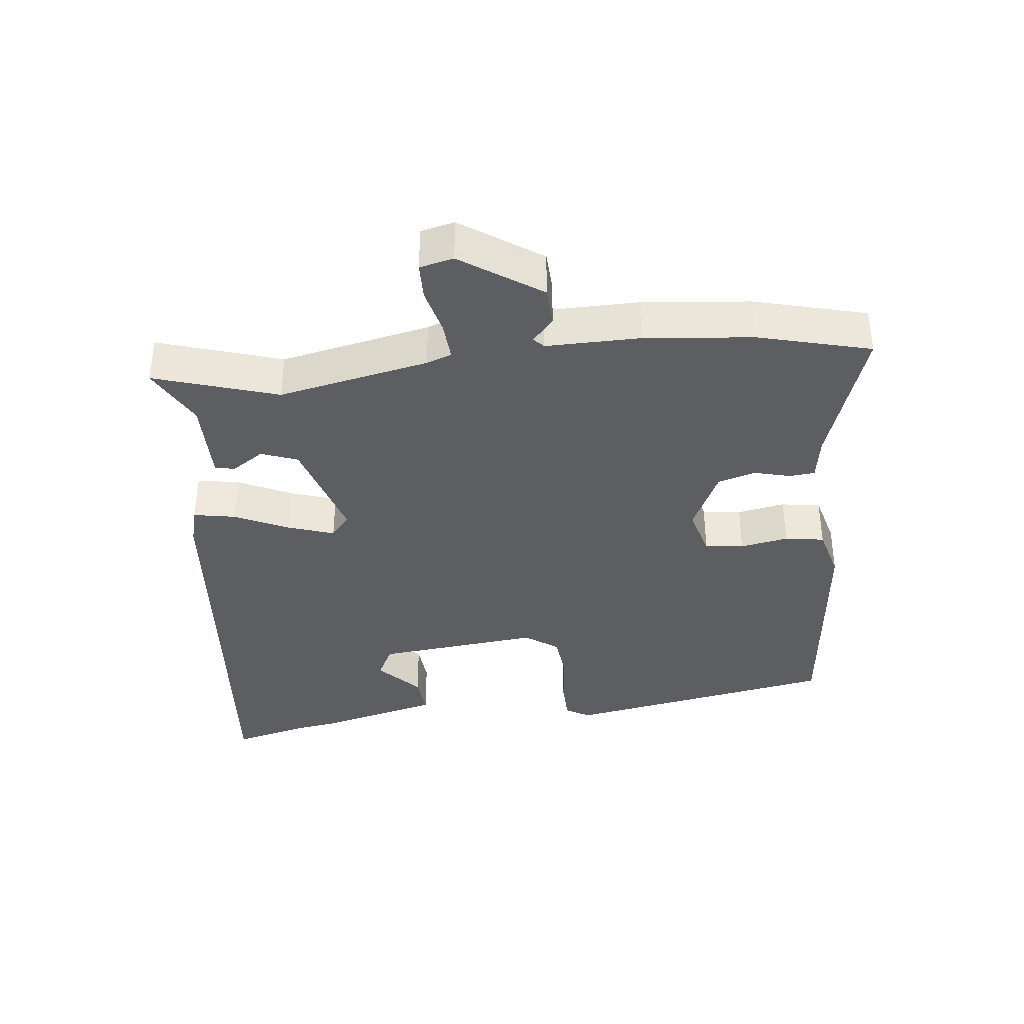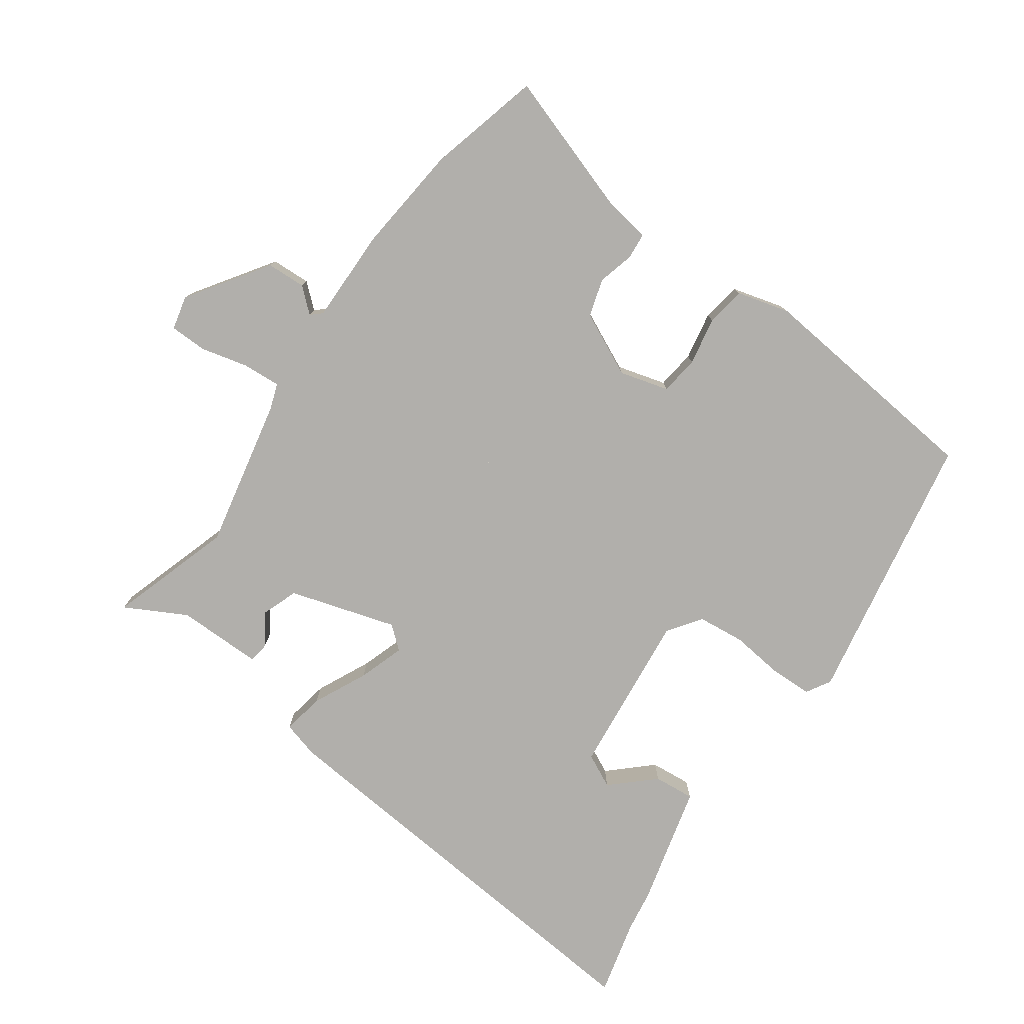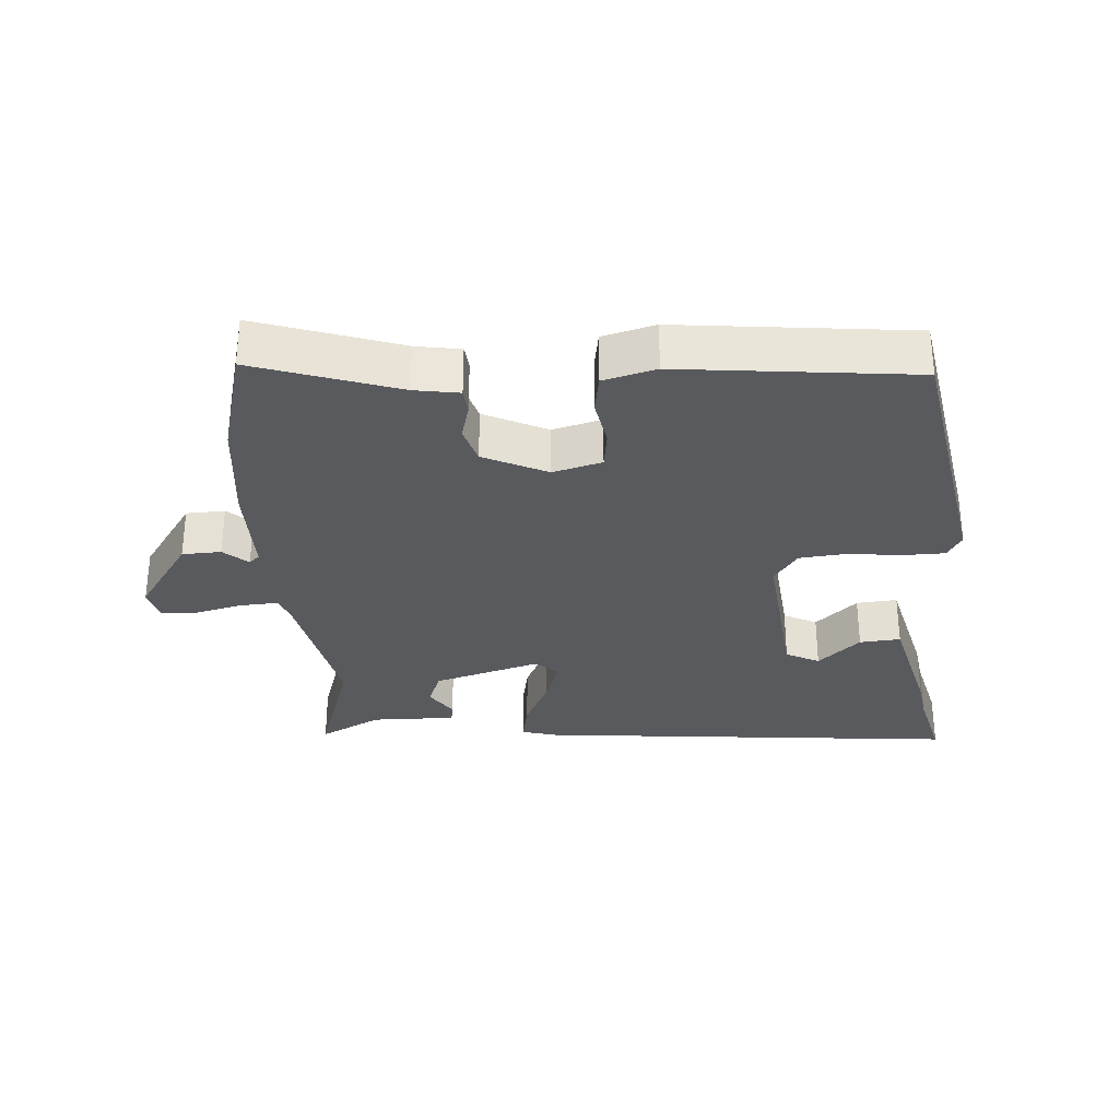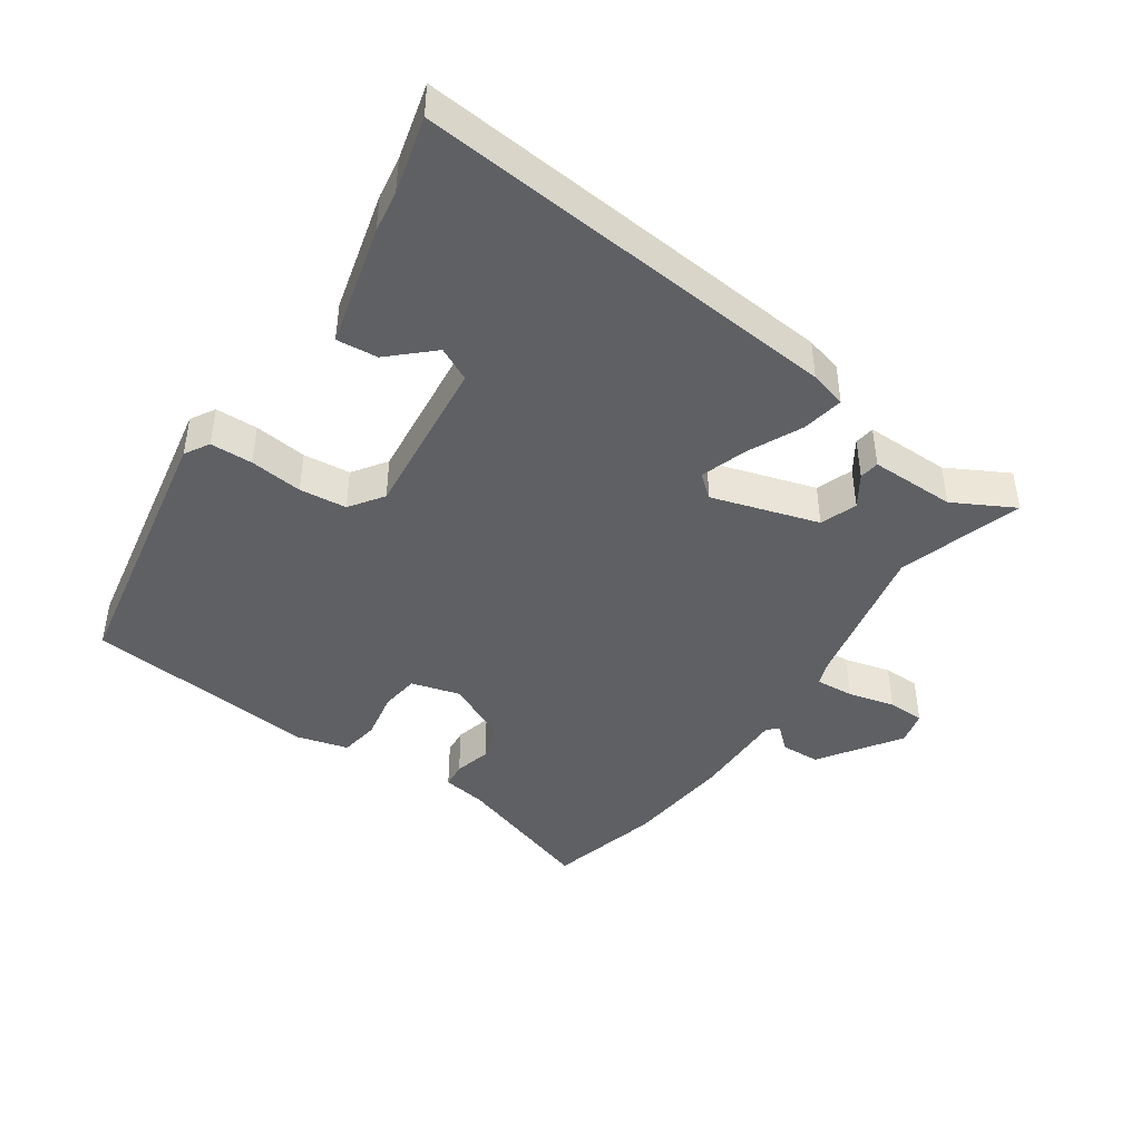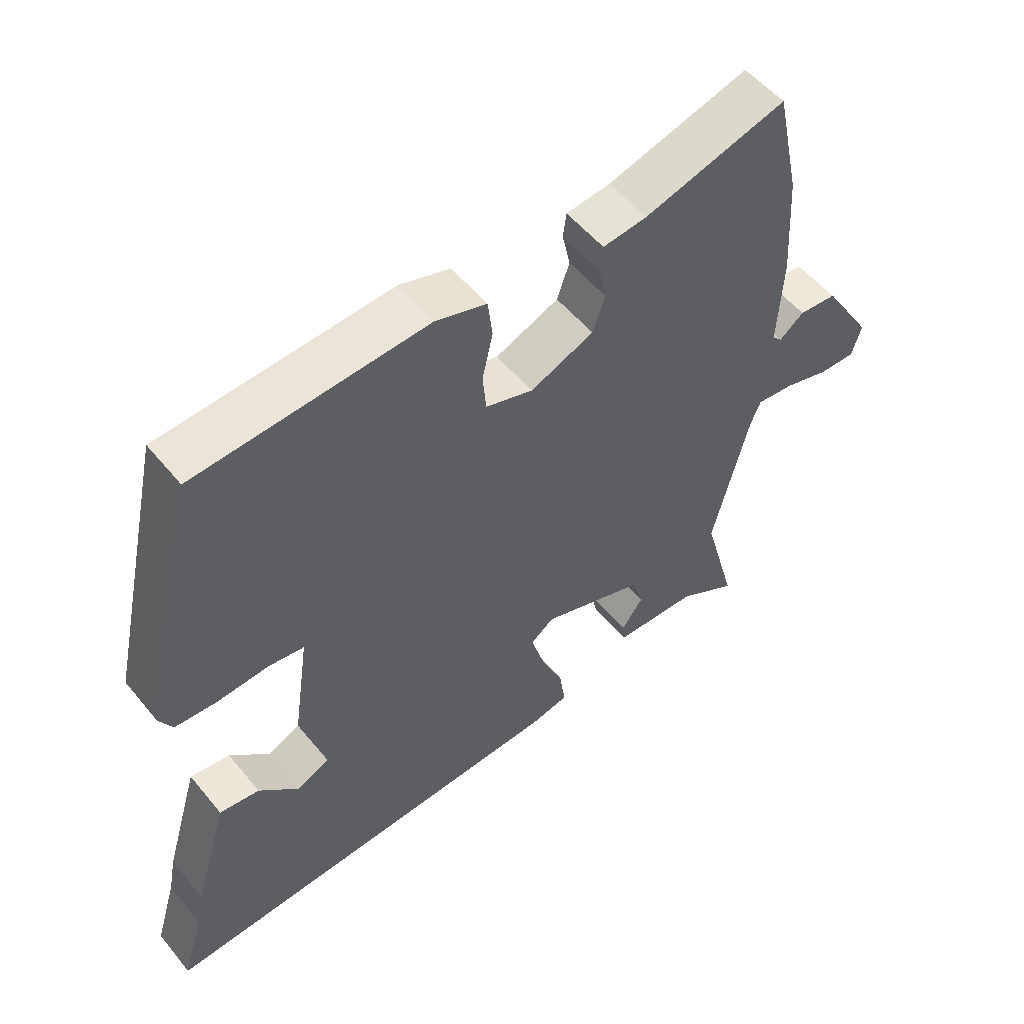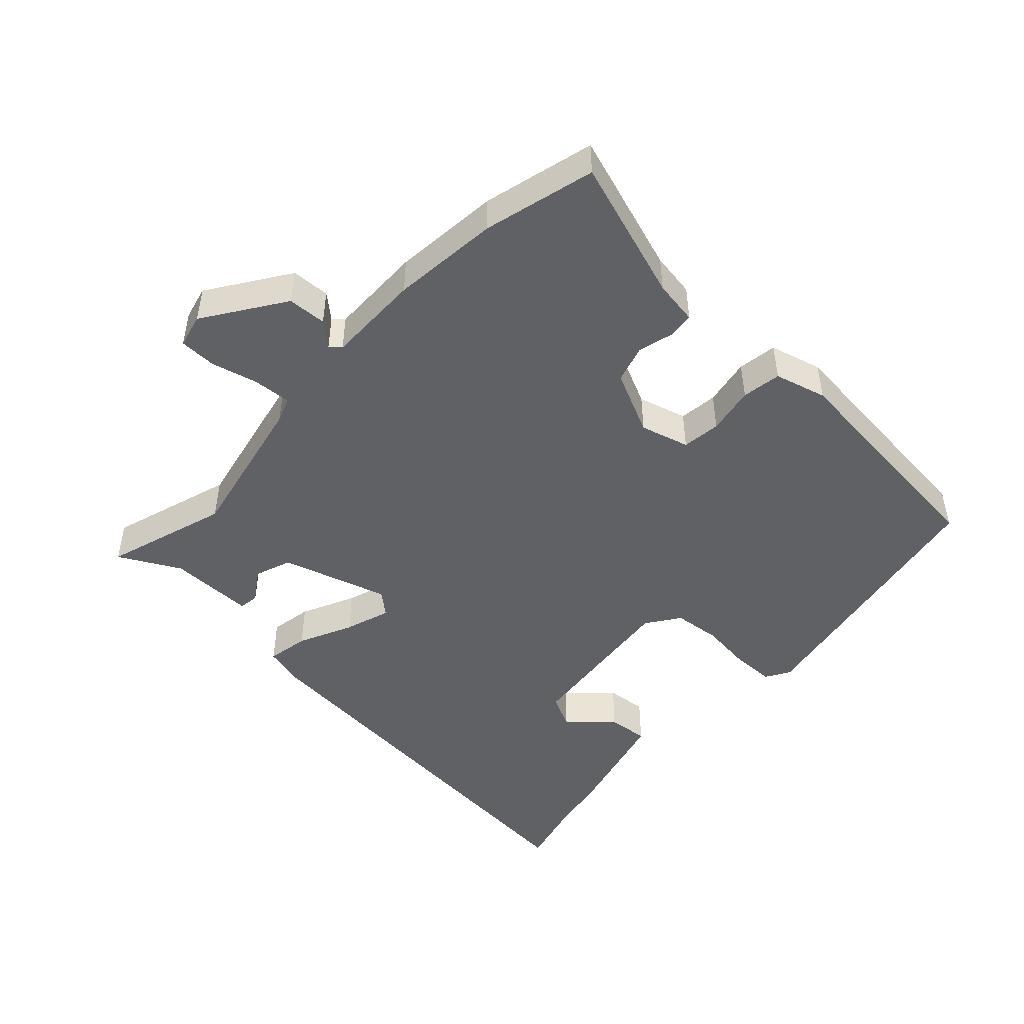
<metadata>
{"format":"obj","ext":"obj","renderer":"f3d","projection":"perspective","resolution":1024,"background":"white","views":[{"elev":-37.3,"azim":-85.9,"up":"+Y"},{"elev":-78.1,"azim":-37.6,"up":"+Y"},{"elev":-30.9,"azim":1.5,"up":"+Y"},{"elev":-43.7,"azim":143.5,"up":"+Y"},{"elev":53.7,"azim":141.6,"up":"+Z"},{"elev":-47.7,"azim":-45.1,"up":"+Y"}]}
</metadata>
<code>
v 0.487 0.07 -0.456
v 0.52 0.07 -0.568
v -0.118 0.07 -0.535
v -0.174 0.07 -0.522
v -0.165 0.07 -0.459
v -0.13 0.07 -0.377
v -0.11 0.07 -0.308
v -0.145 0.07 -0.281
v -0.302 0.07 -0.335
v -0.32 0.07 -0.39
v -0.287 0.07 -0.436
v -0.29 0.07 -0.466
v -0.417 0.07 -0.47
v -0.506 0.07 -0.522
v -0.455 0.07 -0.336
v -0.51 0.07 -0.114
v -0.525 0.07 -0.077
v -0.582 0.07 -0.083
v -0.651 0.07 -0.103
v -0.706 0.07 -0.104
v -0.72 0.07 -0.054
v -0.644 0.07 0.068
v -0.586 0.07 0.073
v -0.549 0.07 0.043
v -0.534 0.07 0.058
v -0.541 0.07 0.199
v -0.531 0.07 0.36
v -0.494 0.07 0.529
v -0.279 0.07 0.467
v -0.212 0.07 0.459
v -0.207 0.07 0.421
v -0.219 0.07 0.366
v -0.2 0.07 0.311
v -0.104 0.07 0.27
v -0.032 0.07 0.293
v -0.027 0.07 0.351
v -0.043 0.07 0.422
v -0.036 0.07 0.481
v 0.041 0.07 0.505
v 0.39 0.07 0.483
v 0.48 0.07 0.079
v 0.46 0.07 0.042
v 0.397 0.07 0.038
v 0.318 0.07 0.044
v 0.248 0.07 0.034
v 0.215 0.07 -0.017
v 0.25 0.07 -0.26
v 0.301 0.07 -0.283
v 0.361 0.07 -0.223
v 0.422 0.07 -0.215
v 0.475 0.07 -0.394
v 0.487 0 -0.456
v 0.52 0 -0.568
v -0.118 0 -0.535
v -0.174 0 -0.522
v -0.165 0 -0.459
v -0.13 0 -0.377
v -0.11 0 -0.308
v -0.145 0 -0.281
v -0.302 0 -0.335
v -0.32 0 -0.39
v -0.287 0 -0.436
v -0.29 0 -0.466
v -0.417 0 -0.47
v -0.506 0 -0.522
v -0.455 0 -0.336
v -0.51 0 -0.114
v -0.525 0 -0.077
v -0.582 0 -0.083
v -0.651 0 -0.103
v -0.706 0 -0.104
v -0.72 0 -0.054
v -0.644 0 0.068
v -0.586 0 0.073
v -0.549 0 0.043
v -0.534 0 0.058
v -0.541 0 0.199
v -0.531 0 0.36
v -0.494 0 0.529
v -0.279 0 0.467
v -0.212 0 0.459
v -0.207 0 0.421
v -0.219 0 0.366
v -0.2 0 0.311
v -0.104 0 0.27
v -0.032 0 0.293
v -0.027 0 0.351
v -0.043 0 0.422
v -0.036 0 0.481
v 0.041 0 0.505
v 0.39 0 0.483
v 0.48 0 0.079
v 0.46 0 0.042
v 0.397 0 0.038
v 0.318 0 0.044
v 0.248 0 0.034
v 0.215 0 -0.017
v 0.25 0 -0.26
v 0.301 0 -0.283
v 0.361 0 -0.223
v 0.422 0 -0.215
v 0.475 0 -0.394
f 50 51 1
f 49 50 1
f 48 49 1
f 4 5 6
f 3 4 6
f 2 3 6
f 1 2 6
f 48 1 6
f 47 48 6
f 46 47 6 7
f 45 46 7 8
f 42 43 44
f 41 42 44
f 40 41 44
f 39 40 44
f 38 39 44
f 37 38 44
f 36 37 44
f 35 36 44 45
f 45 8 9
f 35 45 9
f 34 35 9
f 29 30 31 32
f 29 32 33
f 28 29 33
f 27 28 33
f 26 27 33
f 25 26 33
f 34 9 10
f 33 34 10
f 25 33 10
f 24 25 10
f 22 23 24
f 21 22 24
f 20 21 24
f 19 20 24
f 18 19 24
f 13 14 15
f 12 13 15
f 11 12 15
f 10 11 15
f 10 15 16
f 24 10 16 17
f 17 18 24
f 52 102 101
f 52 101 100
f 52 100 99
f 57 56 55
f 57 55 54
f 57 54 53
f 57 53 52
f 57 52 99
f 57 99 98
f 58 57 98 97
f 59 58 97 96
f 95 94 93
f 95 93 92
f 95 92 91
f 95 91 90
f 95 90 89
f 95 89 88
f 95 88 87
f 96 95 87 86
f 60 59 96
f 60 96 86
f 60 86 85
f 83 82 81 80
f 84 83 80
f 84 80 79
f 84 79 78
f 84 78 77
f 84 77 76
f 61 60 85
f 61 85 84
f 61 84 76
f 61 76 75
f 75 74 73
f 75 73 72
f 75 72 71
f 75 71 70
f 75 70 69
f 66 65 64
f 66 64 63
f 66 63 62
f 66 62 61
f 67 66 61
f 68 67 61 75
f 75 69 68
f 1 52 53 2
f 2 53 54 3
f 3 54 55 4
f 4 55 56 5
f 5 56 57 6
f 6 57 58 7
f 7 58 59 8
f 8 59 60 9
f 9 60 61 10
f 10 61 62 11
f 11 62 63 12
f 12 63 64 13
f 13 64 65 14
f 14 65 66 15
f 15 66 67 16
f 16 67 68 17
f 17 68 69 18
f 18 69 70 19
f 19 70 71 20
f 20 71 72 21
f 21 72 73 22
f 22 73 74 23
f 23 74 75 24
f 24 75 76 25
f 25 76 77 26
f 26 77 78 27
f 27 78 79 28
f 28 79 80 29
f 29 80 81 30
f 30 81 82 31
f 31 82 83 32
f 32 83 84 33
f 33 84 85 34
f 34 85 86 35
f 35 86 87 36
f 36 87 88 37
f 37 88 89 38
f 38 89 90 39
f 39 90 91 40
f 40 91 92 41
f 41 92 93 42
f 42 93 94 43
f 43 94 95 44
f 44 95 96 45
f 45 96 97 46
f 46 97 98 47
f 47 98 99 48
f 48 99 100 49
f 49 100 101 50
f 50 101 102 51
f 51 102 52 1

</code>
